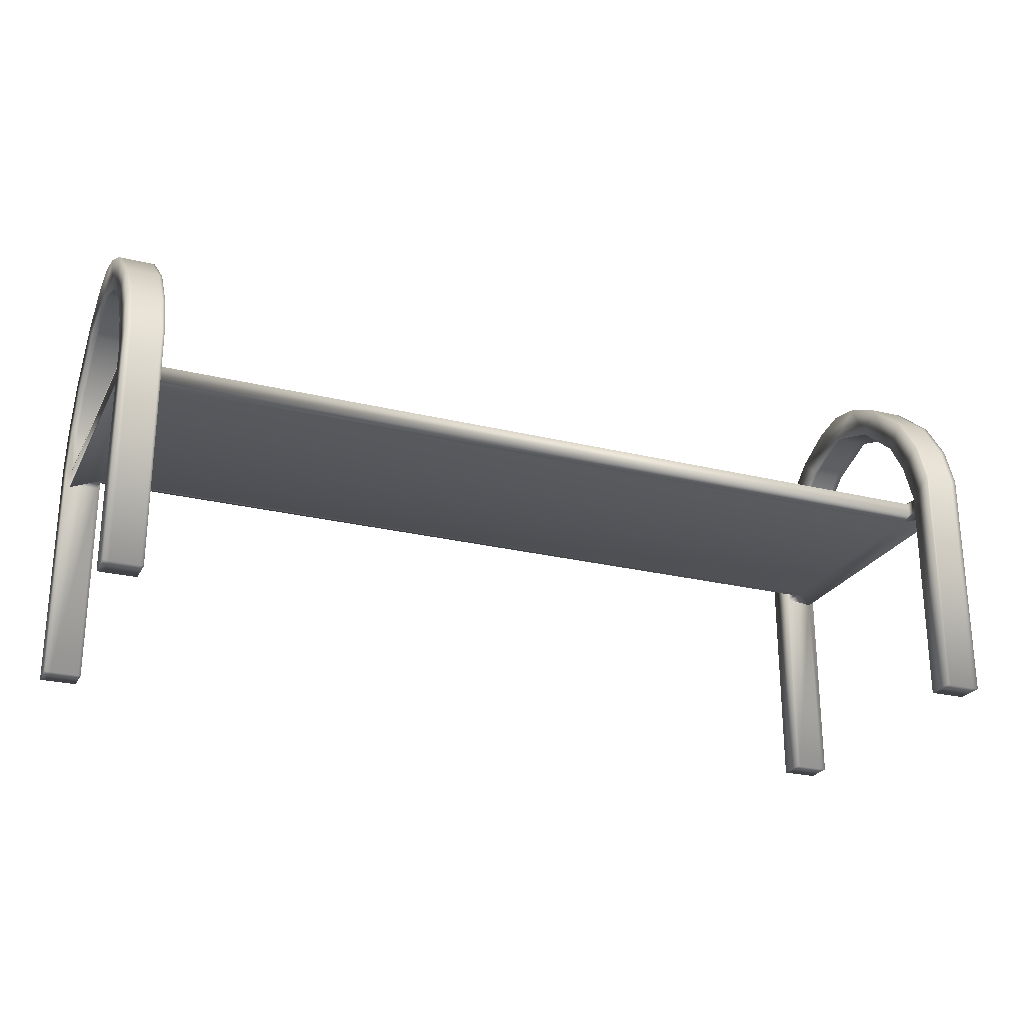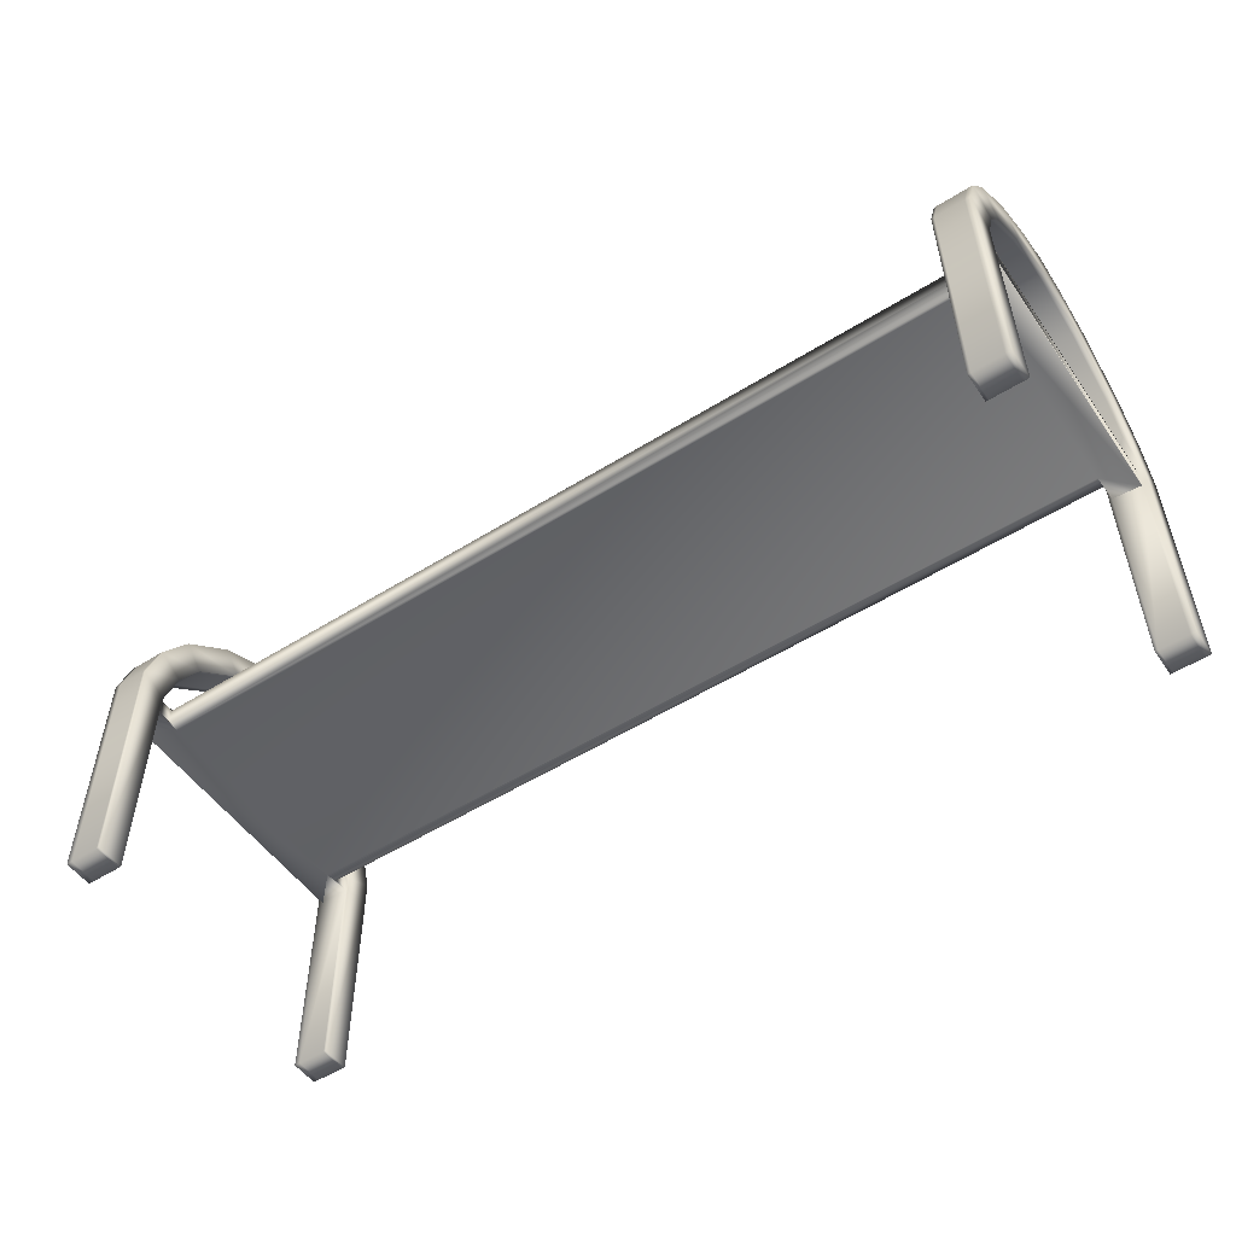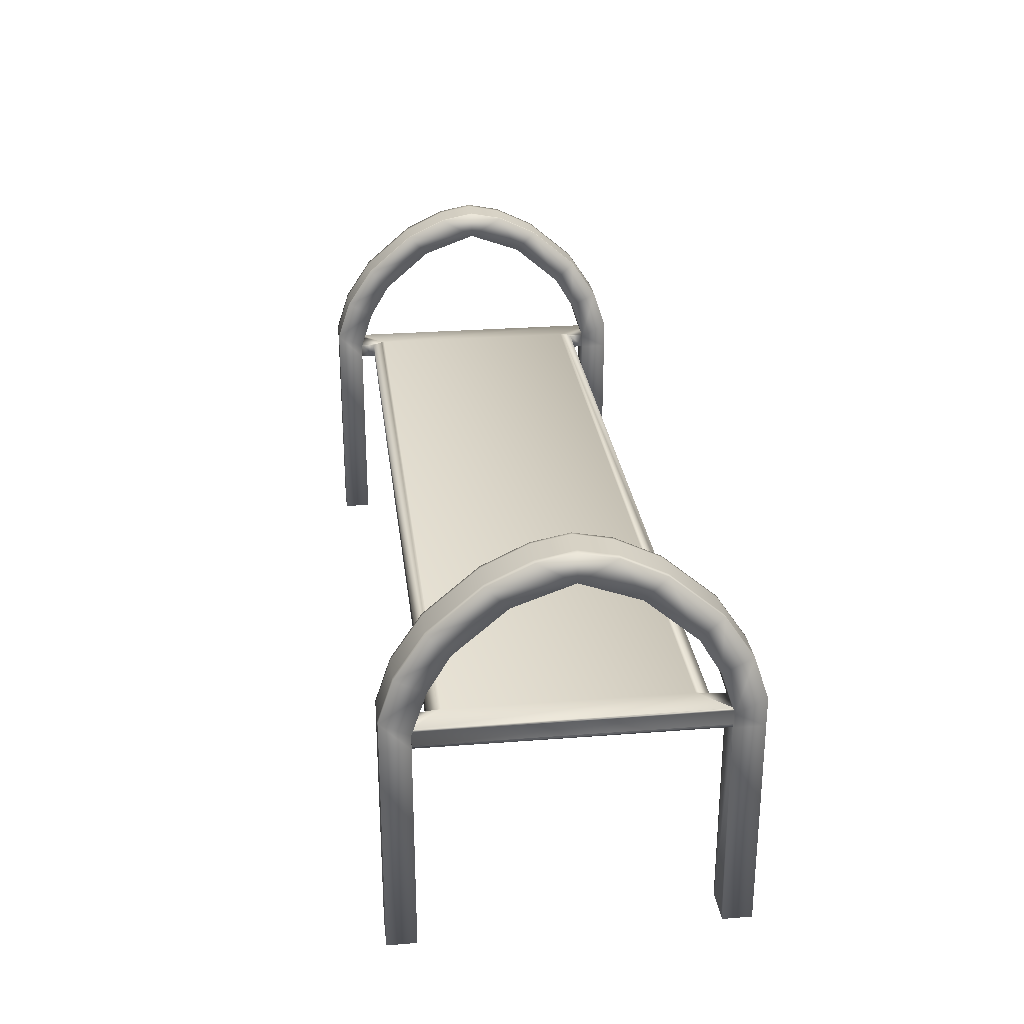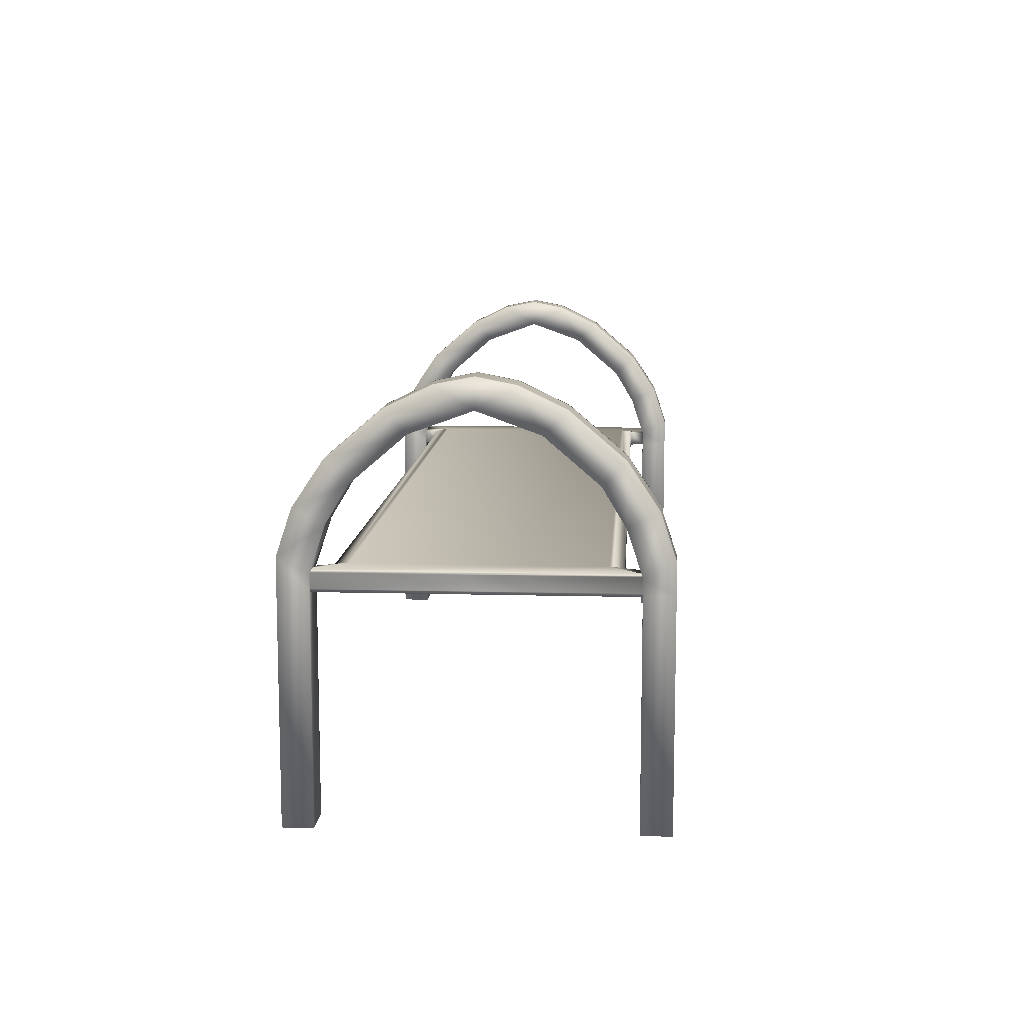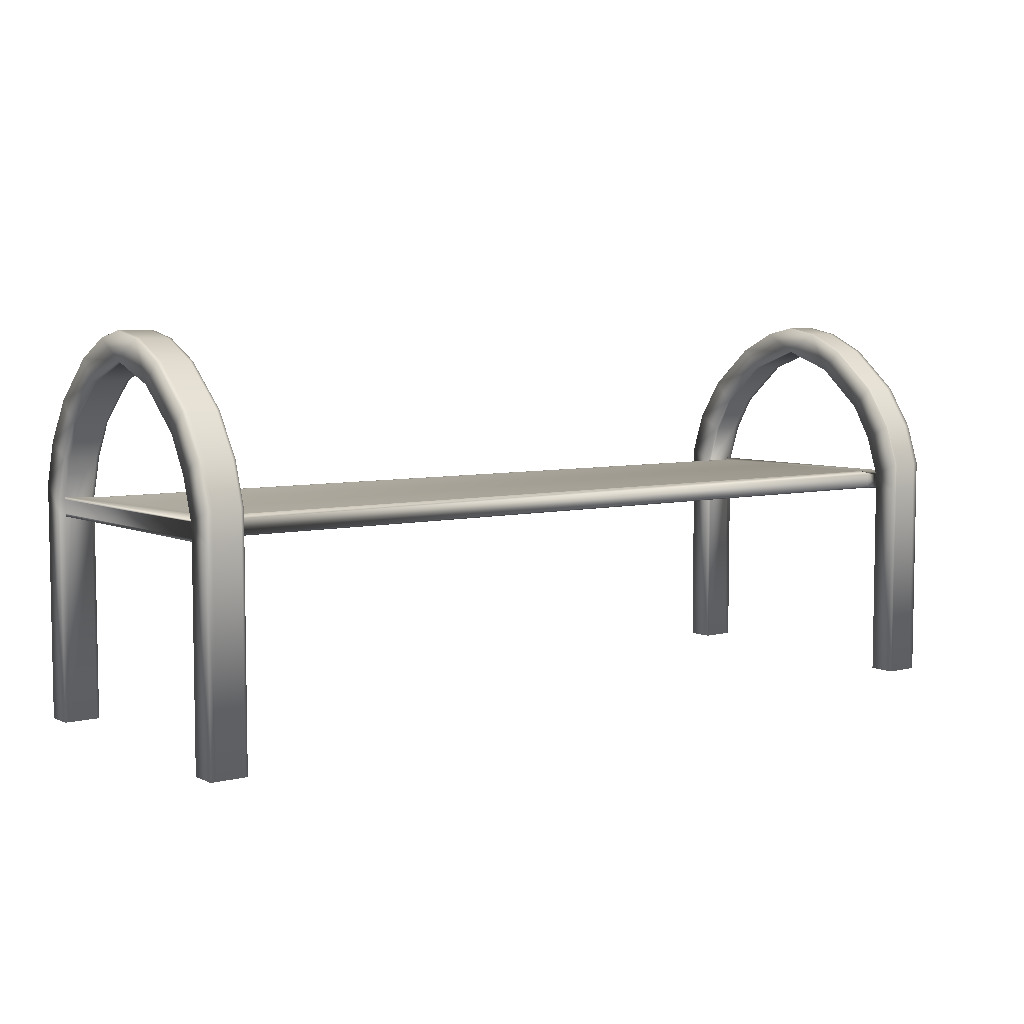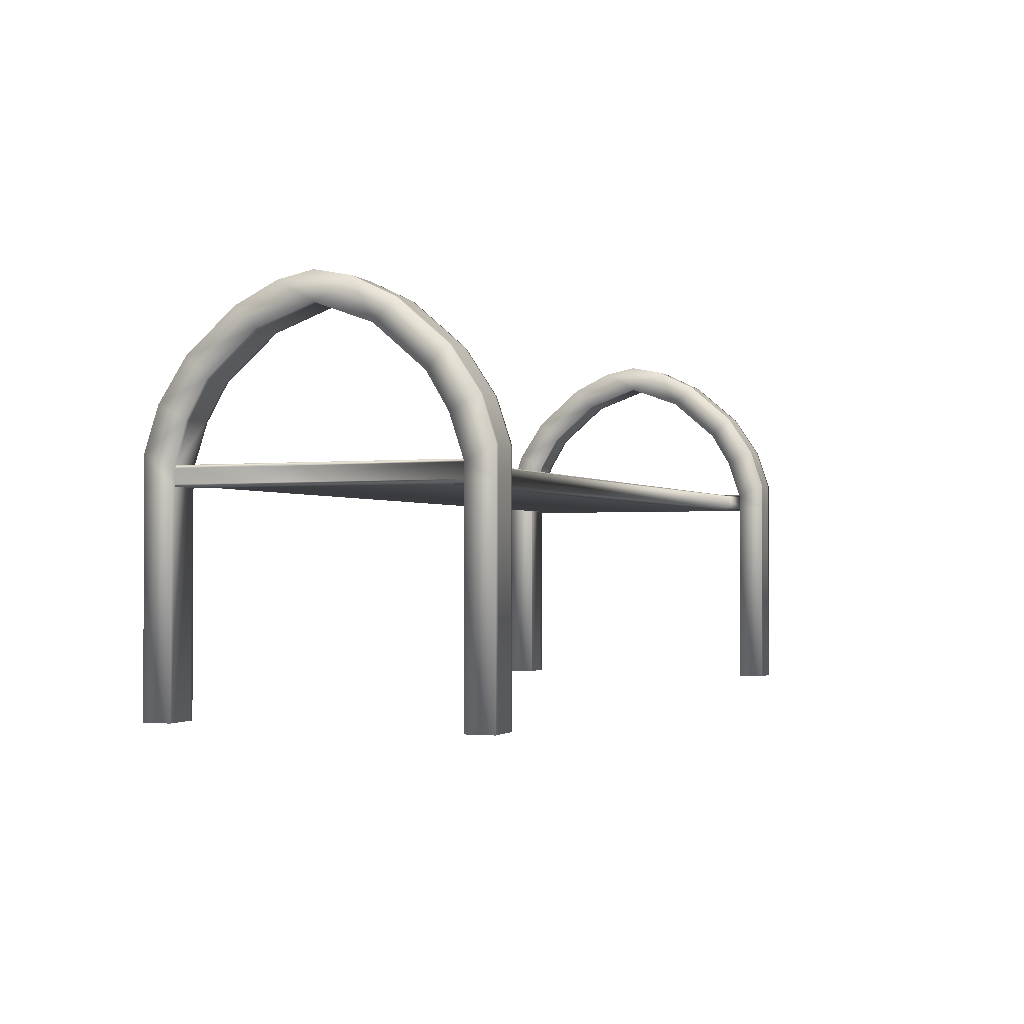
<metadata>
{"format":"obj","ext":"obj","renderer":"f3d","projection":"perspective","resolution":1024,"background":"white","views":[{"elev":-24.7,"azim":-22.0,"up":"+Y"},{"elev":-52.4,"azim":34.0,"up":"+Y"},{"elev":27.4,"azim":83.2,"up":"+Y"},{"elev":10.4,"azim":93.9,"up":"+Y"},{"elev":5.8,"azim":-36.9,"up":"+Y"},{"elev":-1.6,"azim":-68.1,"up":"+Y"}]}
</metadata>
<code>
o PubChair-Type-0
g PubChair-Type-0
v 1.5 0.75 0.445
v -1.5 0.75 0.445
v 1.5 0.8 0.445
v -1.5 0.8 0.445
v -1.6 0.75 0.5
v -1.6 0.75 -0.5
v -1.6 0.8 0.5
v -1.6 0.8 -0.5
v -1.5 0.75 -0.445
v 1.5 0.75 -0.445
v -1.5 0.8 -0.445
v 1.5 0.8 -0.445
v 1.6 0.75 -0.5
v 1.6 0.75 0.5
v 1.6 0.8 -0.5
v 1.6 0.8 0.5
v 1.5 0.8101 0.4
v -1.5 0.8101 0.4
v 1.5 0.8101 -0.4
v -1.5 0.8101 -0.4
v 1.5 0.7399 -0.4
v -1.5 0.7399 -0.4
v 1.5 0.7399 0.4
v -1.5 0.7399 0.4
v 1.6 0.7399 -0.5
v 1.6 0.7399 0.5
v 1.5 0.85 -0.6
v 1.5 0.75 -0.6
v 1.6 0.85 -0.6
v 1.6 0.75 -0.6
v 1.5 0.75 0.6
v 1.5 0.85 0.6
v 1.6 0.75 0.6
v 1.6 0.85 0.6
v 1.6 0.8101 0.5
v 1.6 0.8101 -0.5
v -1.6 0.7399 0.5
v -1.6 0.7399 -0.5
v -1.5 0.85 0.6
v -1.5 0.75 0.6
v -1.6 0.85 0.6
v -1.6 0.75 0.6
v -1.5 0.75 -0.6
v -1.5 0.85 -0.6
v -1.6 0.75 -0.6
v -1.6 0.85 -0.6
v -1.6 0.8101 -0.5
v -1.6 0.8101 0.5
v 1.49 0.75 0.5
v 1.49 0.8 0.5
v 1.49 0.75 0.6
v 1.49 0.85 0.6
v 1.6 0 0.5
v 1.5 0 0.5
v 1.6 0 0.6
v 1.5 0 0.6
v 1.62 0.8 0.5
v 1.62 0.75 0.5
v 1.62 0.85 0.6
v 1.62 0.75 0.6
v 1.49 0.8 -0.5
v 1.49 0.75 -0.5
v 1.49 0.85 -0.6
v 1.49 0.75 -0.6
v 1.5 0 -0.5
v 1.6 0 -0.5
v 1.5 0 -0.6
v 1.6 0 -0.6
v 1.62 0.75 -0.5
v 1.62 0.8 -0.5
v 1.62 0.75 -0.6
v 1.62 0.85 -0.6
v -1.49 0.75 -0.5
v -1.49 0.8 -0.5
v -1.49 0.75 -0.6
v -1.49 0.85 -0.6
v -1.6 0 -0.5
v -1.5 0 -0.5
v -1.6 0 -0.6
v -1.5 0 -0.6
v -1.62 0.8 -0.5
v -1.62 0.75 -0.5
v -1.62 0.85 -0.6
v -1.62 0.75 -0.6
v -1.49 0.8 0.5
v -1.49 0.75 0.5
v -1.49 0.85 0.6
v -1.49 0.75 0.6
v -1.5 0 0.5
v -1.6 0 0.5
v -1.5 0 0.6
v -1.6 0 0.6
v -1.62 0.75 0.5
v -1.62 0.8 0.5
v -1.62 0.75 0.6
v -1.62 0.85 0.6
v 1.5 0.75 0.5
v 1.62 0 0.6
v 1.62 0 0.5
v 1.49 0 0.5
v 1.49 0 0.6
v 1.5 0.75 -0.5
v 1.49 0 -0.6
v 1.49 0 -0.5
v 1.62 0 -0.5
v 1.62 0 -0.6
v -1.5 0.75 0.5
v -1.49 0 0.6
v -1.49 0 0.5
v -1.62 0 0.5
v -1.62 0 0.6
v -1.5 0.75 -0.5
v -1.62 0 -0.6
v -1.62 0 -0.5
v -1.49 0 -0.5
v -1.49 0 -0.6
v -1.5 0.8 0.5
v -1.6 0.9501 0.45
v -1.5 0.9501 0.45
v -1.62 1 0.55
v -1.62 0.9501 0.45
v -1.49 0.9501 0.45
v -1.49 1 0.55
v -1.5 1 0.55
v -1.6 1 0.55
v 1.5 0.8 0.5
v 1.5 0.9501 0.45
v 1.6 0.9501 0.45
v 1.49 1 0.55
v 1.49 0.9501 0.45
v 1.62 0.9501 0.45
v 1.62 1 0.55
v 1.6 1 0.55
v 1.5 1 0.55
v 1.5 0.8 -0.5
v 1.6 0.9501 -0.45
v 1.5 0.9501 -0.45
v 1.62 1 -0.55
v 1.62 0.9501 -0.45
v 1.49 0.9501 -0.45
v 1.49 1 -0.55
v 1.5 1 -0.55
v 1.6 1 -0.55
v -1.5 0.8 -0.5
v -1.5 0.9501 -0.45
v -1.6 0.9501 -0.45
v -1.49 1 -0.55
v -1.49 0.9501 -0.45
v -1.62 0.9501 -0.45
v -1.62 1 -0.55
v -1.6 1 -0.55
v -1.5 1 -0.55
v 1.6 1.075 -0.375
v 1.5 1.075 -0.375
v 1.62 1.15 -0.45
v 1.62 1.075 -0.375
v 1.49 1.075 -0.375
v 1.49 1.15 -0.45
v 1.5 1.15 -0.45
v 1.6 1.15 -0.45
v -1.5 1.075 -0.375
v -1.6 1.075 -0.375
v -1.49 1.15 -0.45
v -1.49 1.075 -0.375
v -1.62 1.075 -0.375
v -1.62 1.15 -0.45
v -1.6 1.15 -0.45
v -1.5 1.15 -0.45
v 1.5 1.075 0.375
v 1.6 1.075 0.375
v 1.49 1.15 0.45
v 1.49 1.075 0.375
v 1.62 1.075 0.375
v 1.62 1.15 0.45
v 1.6 1.15 0.45
v 1.5 1.15 0.45
v -1.6 1.075 0.375
v -1.5 1.075 0.375
v -1.62 1.15 0.45
v -1.62 1.075 0.375
v -1.49 1.075 0.375
v -1.49 1.15 0.45
v -1.5 1.15 0.45
v -1.6 1.15 0.45
v 1.6 1.225 -0.2
v 1.5 1.225 -0.2
v 1.62 1.3 -0.275
v 1.62 1.225 -0.2
v 1.49 1.225 -0.2
v 1.49 1.3 -0.275
v 1.5 1.3 -0.275
v 1.6 1.3 -0.275
v -1.5 1.225 -0.2
v -1.6 1.225 -0.2
v -1.49 1.3 -0.275
v -1.49 1.225 -0.2
v -1.62 1.225 -0.2
v -1.62 1.3 -0.275
v -1.6 1.3 -0.275
v -1.5 1.3 -0.275
v 1.5 1.225 0.2
v 1.6 1.225 0.2
v 1.49 1.3 0.275
v 1.49 1.225 0.2
v 1.62 1.225 0.2
v 1.62 1.3 0.275
v 1.6 1.3 0.275
v 1.5 1.3 0.275
v -1.6 1.225 0.2
v -1.5 1.225 0.2
v -1.62 1.3 0.275
v -1.62 1.225 0.2
v -1.49 1.225 0.2
v -1.49 1.3 0.275
v -1.5 1.3 0.275
v -1.6 1.3 0.275
v 1.5 1.297 0
v 1.6 1.297 0
v 1.49 1.372 0.1257
v 1.49 1.297 0
v 1.62 1.297 0
v 1.62 1.372 0.1257
v 1.6 1.372 0.1257
v 1.5 1.372 0.1257
v 1.62 1.372 -0.1257
v 1.49 1.372 -0.1257
v 1.5 1.372 -0.1257
v 1.6 1.372 -0.1257
v -1.6 1.297 0
v -1.5 1.297 0
v -1.62 1.372 0.1257
v -1.62 1.297 0
v -1.49 1.297 0
v -1.49 1.372 0.1257
v -1.5 1.372 0.1257
v -1.6 1.372 0.1257
v -1.49 1.372 -0.1257
v -1.62 1.372 -0.1257
v -1.6 1.372 -0.1257
v -1.5 1.372 -0.1257
v 1.49 1.397 -3.815e-06
v 1.62 1.397 0
v -1.49 1.397 -3.815e-06
v -1.62 1.397 0
v -1.5 1.397 -3.815e-06
v -1.6 1.397 -3.815e-06
v 1.6 1.397 -3.815e-06
v 1.5 1.397 -3.815e-06
v 1.5 0.7399 -0.41
v -1.5 0.7399 -0.41
v -1.5 0.7399 0.41
v 1.5 0.7399 0.41
v 1.5 0.8101 0.41
v -1.5 0.8101 0.41
v -1.5 0.8101 -0.41
v 1.5 0.8101 -0.41
f 7 8 6 5
f 15 16 14 13
f 25 26 23 21
f 29 30 28 27
f 33 34 32 31
f 35 36 19 17
f 37 38 22 24
f 41 42 40 39
f 45 46 44 43
f 47 48 18 20
f 51 52 50 49
f 55 56 54 53
f 59 60 58 57
f 63 64 62 61
f 67 68 66 65
f 71 72 70 69
f 75 76 74 73
f 79 80 78 77
f 83 84 82 81
f 87 88 86 85
f 91 92 90 89
f 95 96 94 93
f 53 54 97 14
f 98 99 58 60
f 100 101 51 49
f 56 55 33 31
f 65 66 13 102
f 103 104 62 64
f 105 106 71 69
f 68 67 28 30
f 89 90 5 107
f 108 109 86 88
f 110 111 95 93
f 92 91 40 42
f 77 78 112 6
f 113 114 82 84
f 115 116 75 73
f 80 79 45 43
f 118 119 117 7
f 120 121 94 96
f 122 123 87 85
f 124 125 41 39
f 127 128 16 126
f 129 130 50 52
f 131 132 59 57
f 133 134 32 34
f 136 137 135 15
f 138 139 70 72
f 140 141 63 61
f 142 143 29 27
f 145 146 8 144
f 147 148 74 76
f 149 150 83 81
f 151 152 44 46
f 153 154 137 136
f 155 156 139 138
f 157 158 141 140
f 159 160 143 142
f 161 162 146 145
f 163 164 148 147
f 165 166 150 149
f 167 168 152 151
f 169 170 128 127
f 171 172 130 129
f 173 174 132 131
f 175 176 134 133
f 177 178 119 118
f 179 180 121 120
f 181 182 123 122
f 183 184 125 124
f 185 186 154 153
f 187 188 156 155
f 189 190 158 157
f 191 192 160 159
f 193 194 162 161
f 195 196 164 163
f 197 198 166 165
f 199 200 168 167
f 201 202 170 169
f 203 204 172 171
f 205 206 174 173
f 207 208 176 175
f 209 210 178 177
f 211 212 180 179
f 213 214 182 181
f 215 216 184 183
f 217 218 202 201
f 219 220 204 203
f 221 222 206 205
f 223 224 208 207
f 218 217 186 185
f 225 221 188 187
f 220 226 190 189
f 227 228 192 191
f 229 230 210 209
f 231 232 212 211
f 233 234 214 213
f 235 236 216 215
f 230 229 194 193
f 237 233 196 195
f 232 238 198 197
f 239 240 200 199
f 238 232 231 244
f 243 234 233 237
f 226 220 219 241
f 242 222 221 225
f 246 245 240 239
f 236 235 245 246
f 248 247 228 227
f 224 223 247 248
f 25 21 102 13
f 37 24 107 5
f 22 38 6 112
f 38 37 5 6
f 23 26 14 97
f 26 25 13 14
f 35 17 126 16
f 47 20 144 8
f 18 48 7 117
f 48 47 8 7
f 19 36 15 135
f 36 35 16 15
f 9 250 22 112
f 255 11 144 20
f 12 256 19 135
f 249 10 102 21
f 11 9 112 144
f 10 12 135 102
f 1 252 23 97
f 253 3 126 17
f 4 254 18 117
f 251 2 107 24
f 3 1 97 126
f 2 4 117 107
f 138 72 29 143
f 105 69 13 66
f 71 106 68 30
f 106 105 66 68
f 69 70 15 13
f 72 71 30 29
f 70 139 136 15
f 155 138 143 160
f 139 156 153 136
f 187 155 160 192
f 156 188 185 153
f 225 187 192 228
f 188 221 218 185
f 242 225 228 247
f 222 242 247 223
f 98 60 33 55
f 57 58 14 16
f 221 205 202 218
f 206 222 223 207
f 205 173 170 202
f 174 206 207 175
f 173 131 128 170
f 132 174 175 133
f 131 57 16 128
f 59 132 133 34
f 60 59 34 33
f 58 99 53 14
f 99 98 55 53
f 84 83 46 45
f 113 84 45 79
f 82 114 77 6
f 114 113 79 77
f 81 82 6 8
f 149 81 8 146
f 83 150 151 46
f 165 149 146 162
f 150 166 167 151
f 197 165 162 194
f 166 198 199 167
f 232 197 194 229
f 198 238 239 199
f 238 244 246 239
f 244 231 236 246
f 96 95 42 41
f 93 94 7 5
f 231 211 216 236
f 212 232 229 209
f 211 179 184 216
f 180 212 209 177
f 179 120 125 184
f 121 180 177 118
f 120 96 41 125
f 94 121 118 7
f 110 93 5 90
f 95 111 92 42
f 111 110 90 92
f 147 76 44 152
f 115 73 112 78
f 75 116 80 43
f 116 115 78 80
f 73 74 144 112
f 76 75 43 44
f 74 148 145 144
f 163 147 152 168
f 148 164 161 145
f 195 163 168 200
f 164 196 193 161
f 237 195 200 240
f 196 233 230 193
f 243 237 240 245
f 234 243 245 235
f 108 88 40 91
f 85 86 107 117
f 233 213 210 230
f 214 234 235 215
f 213 181 178 210
f 182 214 215 183
f 181 122 119 178
f 123 182 183 124
f 122 85 117 119
f 87 123 124 39
f 88 87 39 40
f 86 109 89 107
f 109 108 91 89
f 129 52 32 134
f 100 49 97 54
f 51 101 56 31
f 101 100 54 56
f 49 50 126 97
f 52 51 31 32
f 50 130 127 126
f 171 129 134 176
f 130 172 169 127
f 203 171 176 208
f 172 204 201 169
f 219 203 208 224
f 204 220 217 201
f 103 64 28 67
f 241 219 224 248
f 226 241 248 227
f 61 62 102 135
f 220 189 186 217
f 190 226 227 191
f 189 157 154 186
f 158 190 191 159
f 157 140 137 154
f 141 158 159 142
f 140 61 135 137
f 63 141 142 27
f 64 63 27 28
f 62 104 65 102
f 104 103 67 65
f 3 4 2 1
f 11 12 10 9
f 19 20 18 17
f 23 24 22 21
f 249 250 9 10
f 251 252 1 2
f 253 254 4 3
f 255 256 12 11
f 256 255 20 19
f 250 249 21 22
f 254 253 17 18
f 252 251 24 23

</code>
